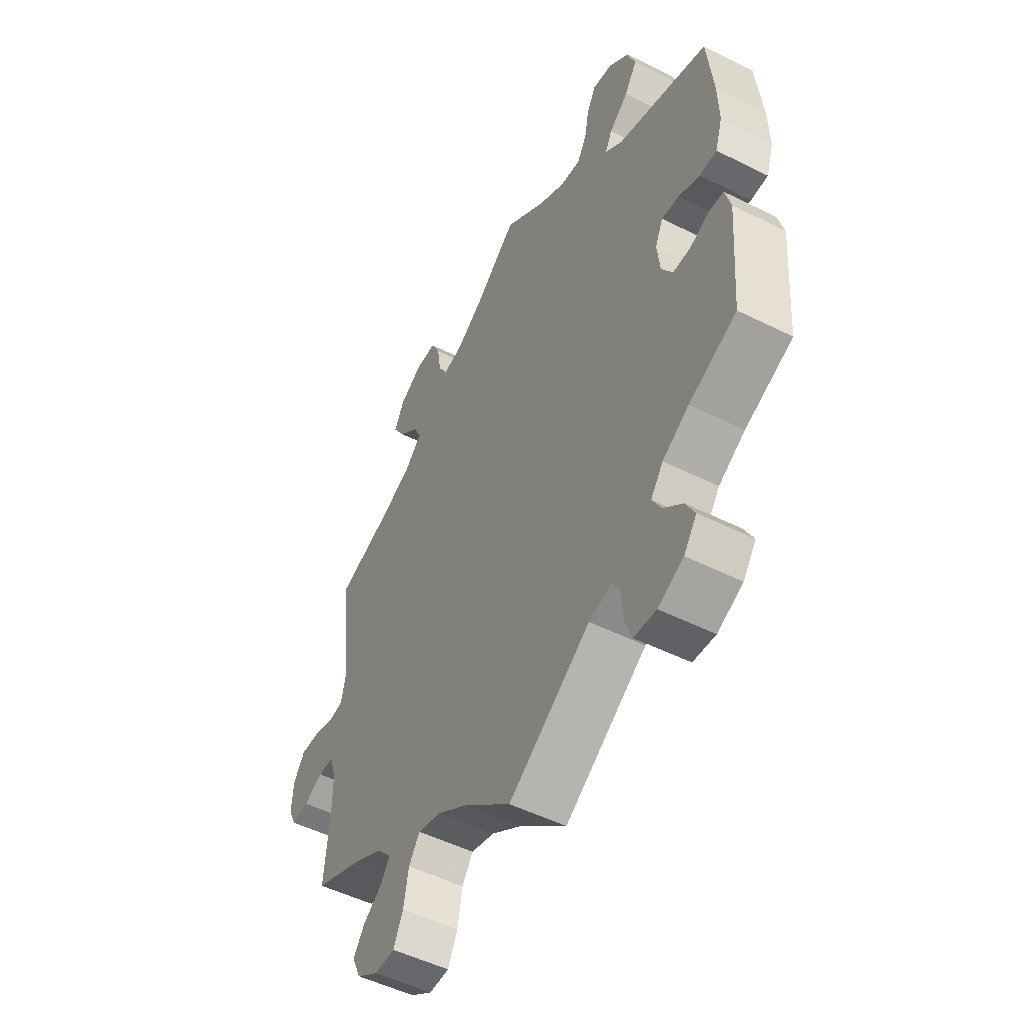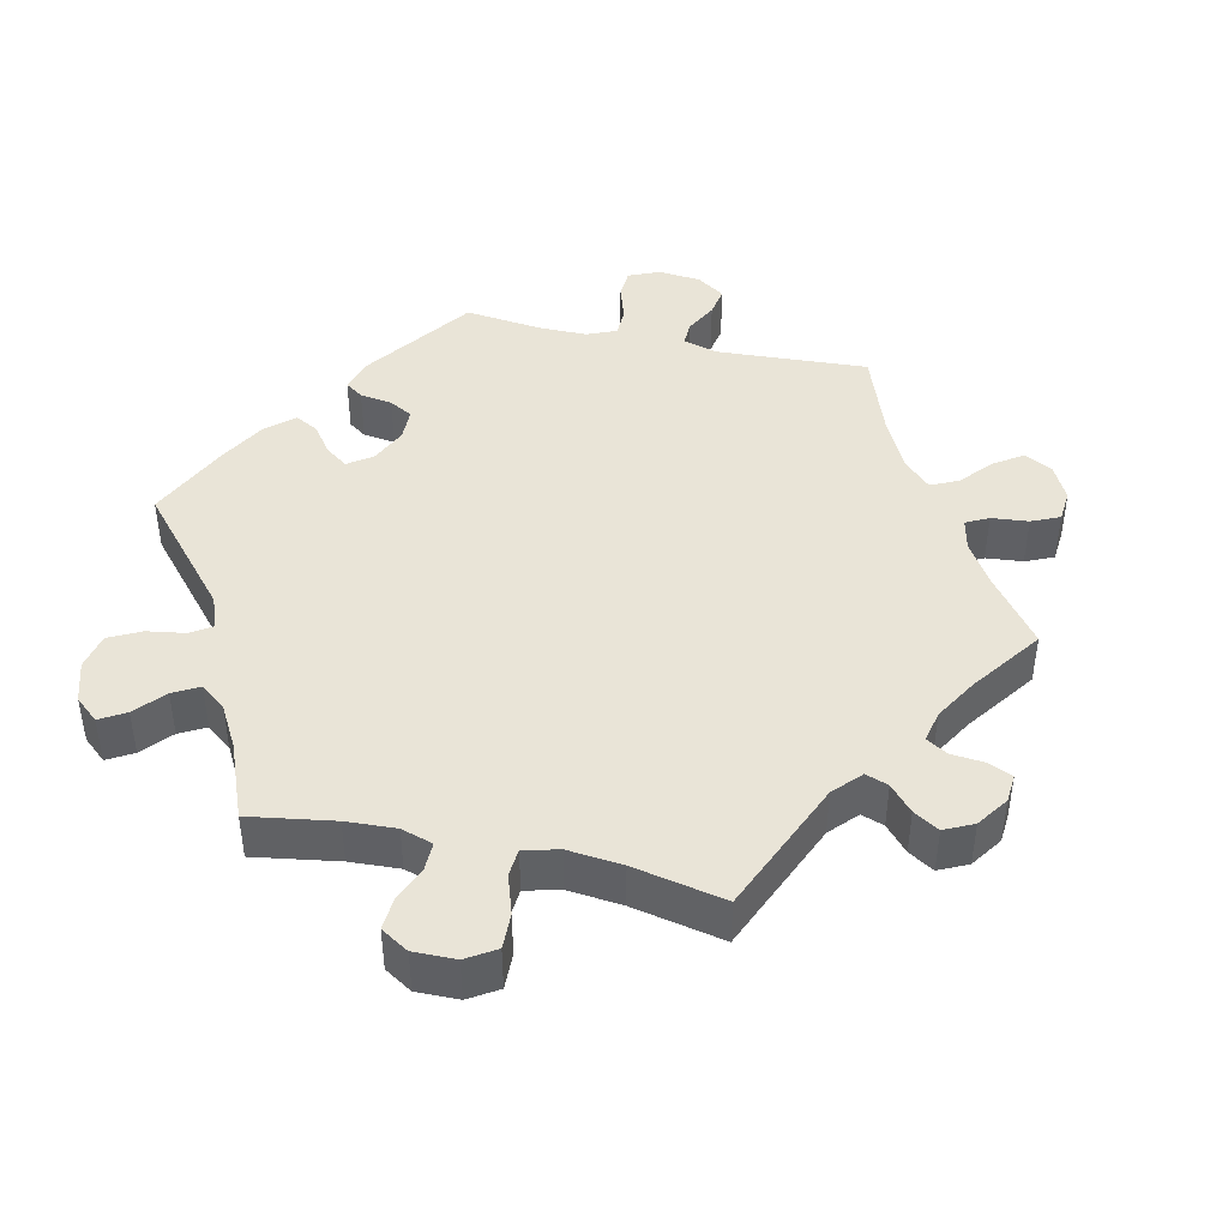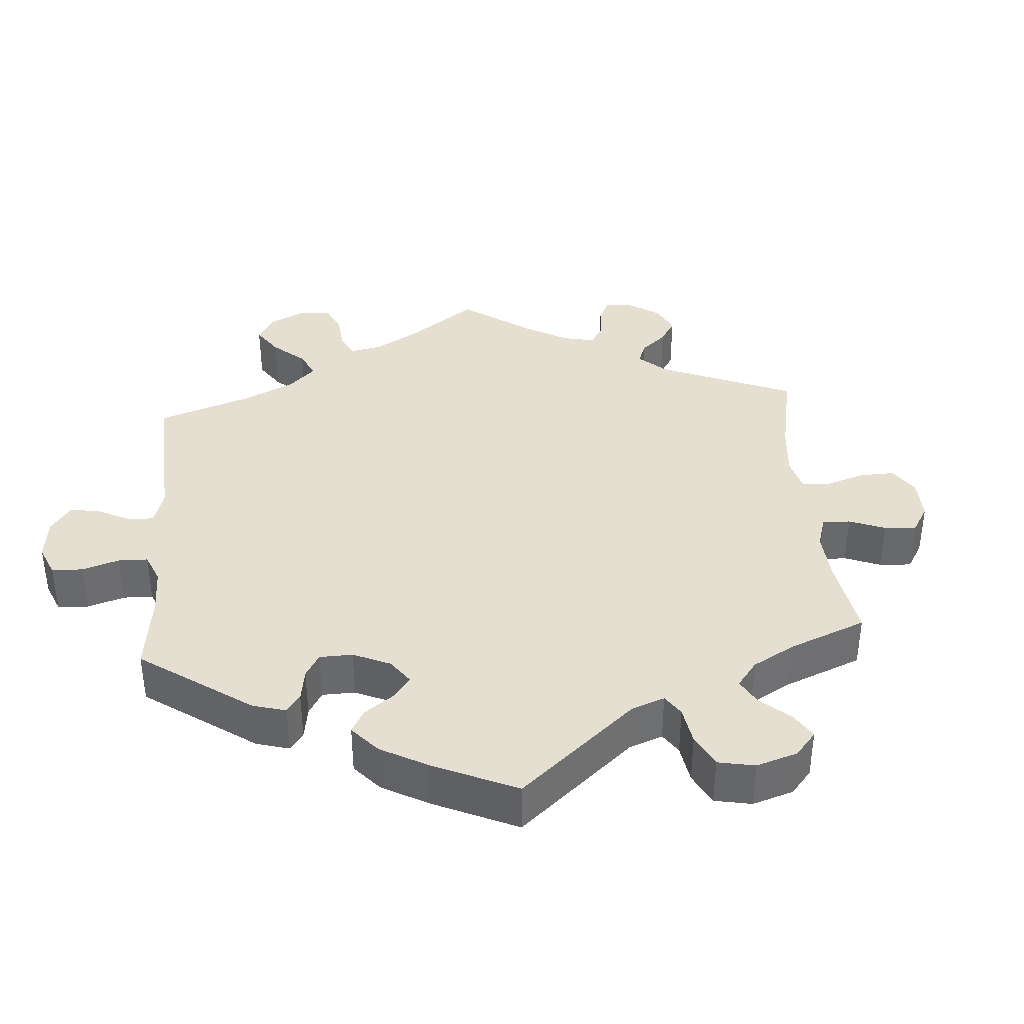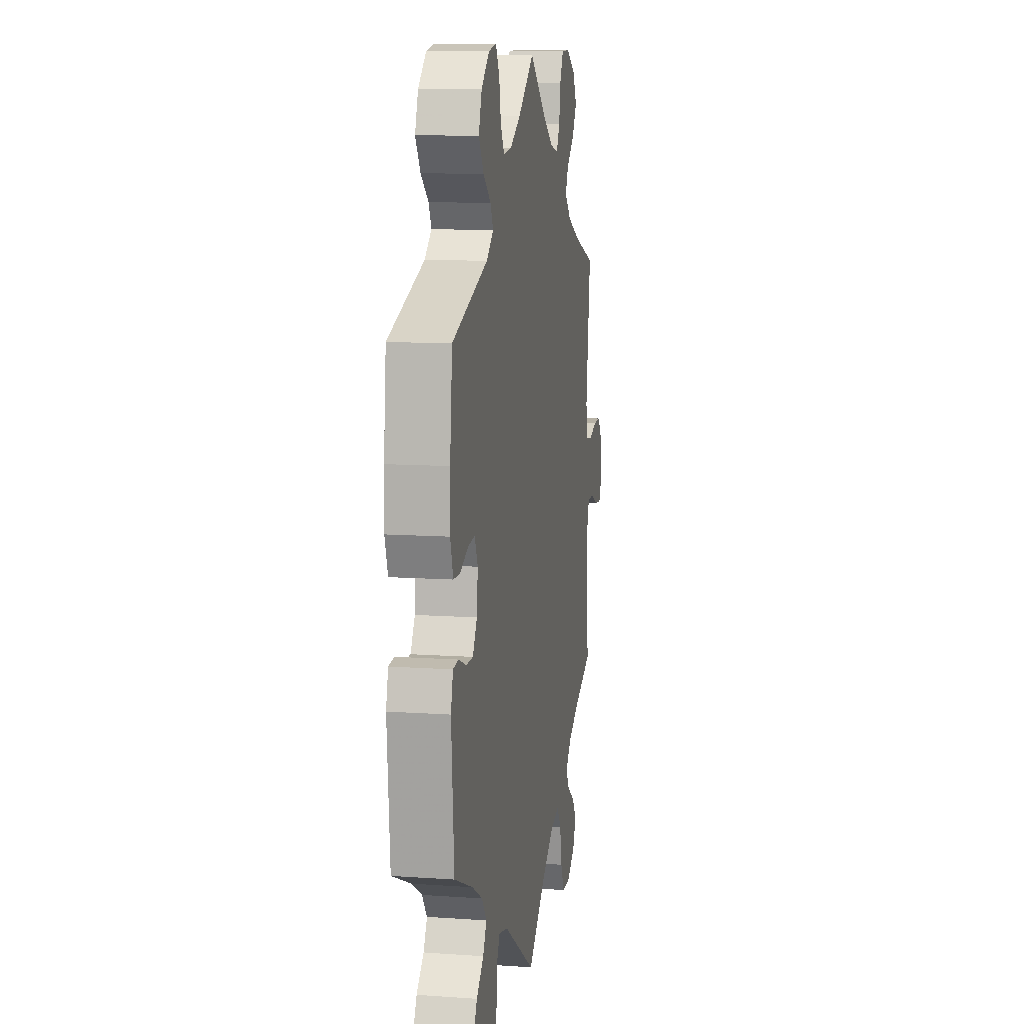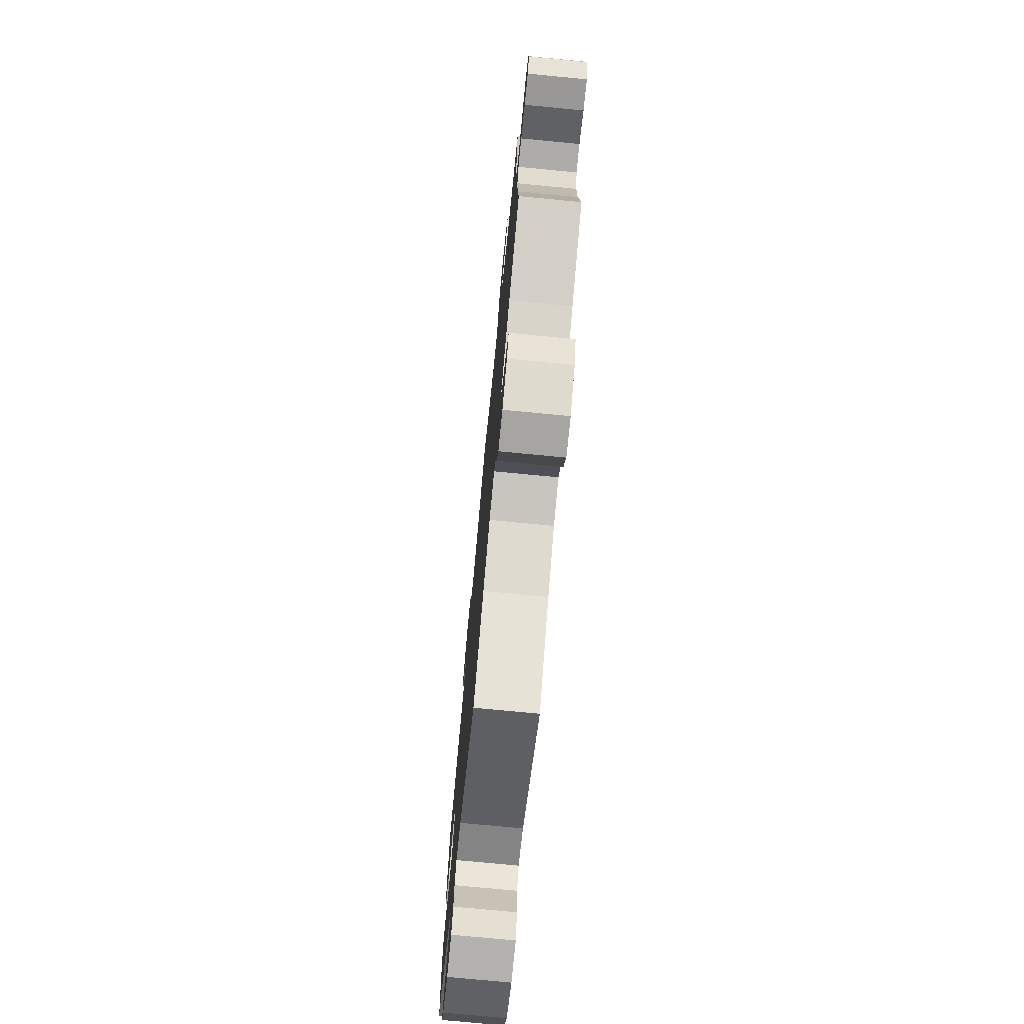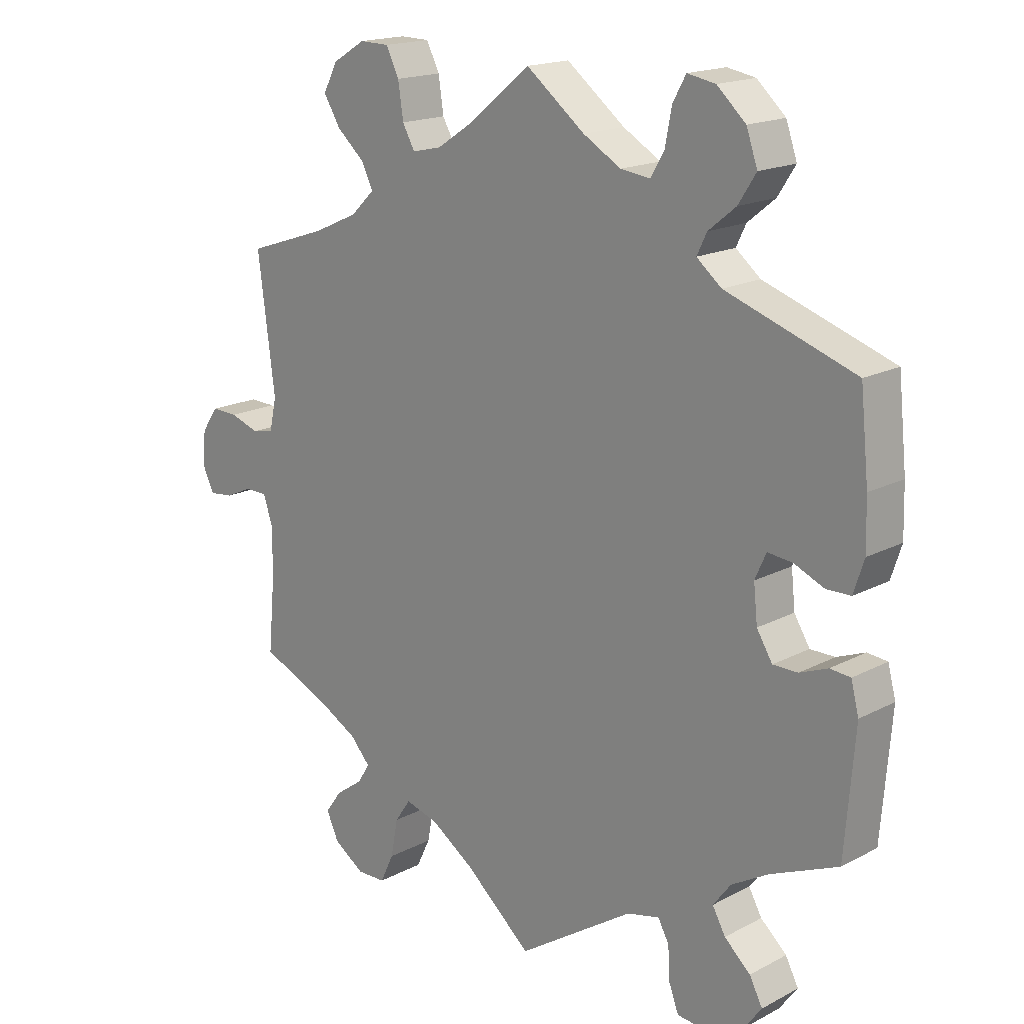
<metadata>
{"format":"obj","ext":"obj","renderer":"f3d","projection":"perspective","resolution":1024,"background":"white","views":[{"elev":-51.3,"azim":-118.5,"up":"+Z"},{"elev":43.0,"azim":42.8,"up":"+Y"},{"elev":37.4,"azim":-64.4,"up":"+Y"},{"elev":10.7,"azim":-80.1,"up":"+Z"},{"elev":-74.9,"azim":84.5,"up":"+Z"},{"elev":17.5,"azim":-135.9,"up":"+Z"}]}
</metadata>
<code>
v 0.391 0.07 -0.336
v 0.331 0.07 -0.369
v 0.3 0.07 -0.403
v 0.319 0.07 -0.433
v 0.361 0.07 -0.463
v 0.386 0.07 -0.498
v 0.367 0.07 -0.539
v 0.32 0.07 -0.57
v 0.276 0.07 -0.569
v 0.255 0.07 -0.525
v 0.244 0.07 -0.467
v 0.22 0.07 -0.432
v 0.169 0.07 -0.446
v 0.102 0.07 -0.491
v 0 0.07 -0.578
v -0.178 0.07 -0.461
v -0.228 0.07 -0.449
v -0.245 0.07 -0.48
v -0.248 0.07 -0.531
v -0.263 0.07 -0.571
v -0.311 0.07 -0.575
v -0.366 0.07 -0.55
v -0.394 0.07 -0.512
v -0.374 0.07 -0.474
v -0.334 0.07 -0.438
v -0.314 0.07 -0.402
v -0.341 0.07 -0.366
v -0.398 0.07 -0.333
v -0.501 0.07 -0.289
v -0.516 0.07 -0.102
v -0.504 0.07 -0.056
v -0.473 0.07 -0.053
v -0.43 0.07 -0.07
v -0.392 0.07 -0.07
v -0.368 0.07 -0.031
v -0.362 0.07 0.025
v -0.379 0.07 0.063
v -0.417 0.07 0.059
v -0.463 0.07 0.039
v -0.5 0.07 0.04
v -0.516 0.07 0.089
v -0.514 0.07 0.163
v -0.501 0.07 0.289
v -0.303 0.07 0.357
v -0.265 0.07 0.388
v -0.28 0.07 0.419
v -0.322 0.07 0.453
v -0.349 0.07 0.495
v -0.332 0.07 0.544
v -0.288 0.07 0.584
v -0.245 0.07 0.592
v -0.225 0.07 0.556
v -0.215 0.07 0.503
v -0.194 0.07 0.468
v -0.149 0.07 0.474
v -0.091 0.07 0.508
v -0.001 0.07 0.578
v 0.091 0.07 0.503
v 0.149 0.07 0.465
v 0.194 0.07 0.455
v 0.213 0.07 0.489
v 0.221 0.07 0.542
v 0.241 0.07 0.582
v 0.286 0.07 0.583
v 0.336 0.07 0.553
v 0.358 0.07 0.511
v 0.332 0.07 0.469
v 0.289 0.07 0.431
v 0.272 0.07 0.396
v 0.308 0.07 0.361
v 0.377 0.07 0.33
v 0.5 0.07 0.289
v 0.474 0.07 0.087
v 0.485 0.07 0.037
v 0.518 0.07 0.031
v 0.563 0.07 0.046
v 0.604 0.07 0.047
v 0.629 0.07 0.01
v 0.633 0.07 -0.043
v 0.616 0.07 -0.079
v 0.579 0.07 -0.075
v 0.537 0.07 -0.056
v 0.503 0.07 -0.057
v 0.489 0.07 -0.1
v 0.489 0.07 -0.17
v 0.5 0.07 -0.289
v 0.391 0 -0.336
v 0.331 0 -0.369
v 0.3 0 -0.403
v 0.319 0 -0.433
v 0.361 0 -0.463
v 0.386 0 -0.498
v 0.367 0 -0.539
v 0.32 0 -0.57
v 0.276 0 -0.569
v 0.255 0 -0.525
v 0.244 0 -0.467
v 0.22 0 -0.432
v 0.169 0 -0.446
v 0.102 0 -0.491
v 0 0 -0.578
v -0.178 0 -0.461
v -0.228 0 -0.449
v -0.245 0 -0.48
v -0.248 0 -0.531
v -0.263 0 -0.571
v -0.311 0 -0.575
v -0.366 0 -0.55
v -0.394 0 -0.512
v -0.374 0 -0.474
v -0.334 0 -0.438
v -0.314 0 -0.402
v -0.341 0 -0.366
v -0.398 0 -0.333
v -0.501 0 -0.289
v -0.516 0 -0.102
v -0.504 0 -0.056
v -0.473 0 -0.053
v -0.43 0 -0.07
v -0.392 0 -0.07
v -0.368 0 -0.031
v -0.362 0 0.025
v -0.379 0 0.063
v -0.417 0 0.059
v -0.463 0 0.039
v -0.5 0 0.04
v -0.516 0 0.089
v -0.514 0 0.163
v -0.501 0 0.289
v -0.303 0 0.357
v -0.265 0 0.388
v -0.28 0 0.419
v -0.322 0 0.453
v -0.349 0 0.495
v -0.332 0 0.544
v -0.288 0 0.584
v -0.245 0 0.592
v -0.225 0 0.556
v -0.215 0 0.503
v -0.194 0 0.468
v -0.149 0 0.474
v -0.091 0 0.508
v -0.001 0 0.578
v 0.091 0 0.503
v 0.149 0 0.465
v 0.194 0 0.455
v 0.213 0 0.489
v 0.221 0 0.542
v 0.241 0 0.582
v 0.286 0 0.583
v 0.336 0 0.553
v 0.358 0 0.511
v 0.332 0 0.469
v 0.289 0 0.431
v 0.272 0 0.396
v 0.308 0 0.361
v 0.377 0 0.33
v 0.5 0 0.289
v 0.474 0 0.087
v 0.485 0 0.037
v 0.518 0 0.031
v 0.563 0 0.046
v 0.604 0 0.047
v 0.629 0 0.01
v 0.633 0 -0.043
v 0.616 0 -0.079
v 0.579 0 -0.075
v 0.537 0 -0.056
v 0.503 0 -0.057
v 0.489 0 -0.1
v 0.489 0 -0.17
v 0.5 0 -0.289
f 85 86 1
f 84 85 1 2
f 83 84 2 3
f 79 80 81 82
f 79 82 83
f 78 79 83
f 75 76 77 78
f 74 75 78 83
f 73 74 83 3
f 71 72 73 3
f 65 66 67 68
f 65 68 69
f 64 65 69
f 61 62 63 64
f 60 61 64 69
f 59 60 69 70
f 56 57 58
f 55 56 58 59
f 54 55 59 70
f 50 51 52 53
f 50 53 54
f 49 50 54
f 46 47 48 49
f 45 46 49 54
f 41 42 43 44
f 41 44 45
f 38 39 40 41
f 37 38 41 45
f 36 37 45 54
f 30 31 32 33
f 28 29 30 33
f 27 28 33 34
f 26 27 34 35
f 22 23 24 25
f 22 25 26
f 21 22 26
f 18 19 20 21
f 17 18 21 26
f 16 17 26 35
f 14 15 16 35
f 8 9 10 11
f 8 11 12
f 7 8 12
f 4 5 6 7
f 3 4 7 12
f 71 3 12 13
f 36 54 70 71
f 35 36 71
f 13 14 35 71
f 87 172 171
f 88 87 171 170
f 89 88 170 169
f 168 167 166 165
f 169 168 165
f 169 165 164
f 164 163 162 161
f 169 164 161 160
f 89 169 160 159
f 89 159 158 157
f 154 153 152 151
f 155 154 151
f 155 151 150
f 150 149 148 147
f 155 150 147 146
f 156 155 146 145
f 144 143 142
f 145 144 142 141
f 156 145 141 140
f 139 138 137 136
f 140 139 136
f 140 136 135
f 135 134 133 132
f 140 135 132 131
f 130 129 128 127
f 131 130 127
f 127 126 125 124
f 131 127 124 123
f 140 131 123 122
f 119 118 117 116
f 119 116 115 114
f 120 119 114 113
f 121 120 113 112
f 111 110 109 108
f 112 111 108
f 112 108 107
f 107 106 105 104
f 112 107 104 103
f 121 112 103 102
f 121 102 101 100
f 97 96 95 94
f 98 97 94
f 98 94 93
f 93 92 91 90
f 98 93 90 89
f 99 98 89 157
f 157 156 140 122
f 157 122 121
f 157 121 100 99
f 1 87 88 2
f 2 88 89 3
f 3 89 90 4
f 4 90 91 5
f 5 91 92 6
f 6 92 93 7
f 7 93 94 8
f 8 94 95 9
f 9 95 96 10
f 10 96 97 11
f 11 97 98 12
f 12 98 99 13
f 13 99 100 14
f 14 100 101 15
f 15 101 102 16
f 16 102 103 17
f 17 103 104 18
f 18 104 105 19
f 19 105 106 20
f 20 106 107 21
f 21 107 108 22
f 22 108 109 23
f 23 109 110 24
f 24 110 111 25
f 25 111 112 26
f 26 112 113 27
f 27 113 114 28
f 28 114 115 29
f 29 115 116 30
f 30 116 117 31
f 31 117 118 32
f 32 118 119 33
f 33 119 120 34
f 34 120 121 35
f 35 121 122 36
f 36 122 123 37
f 37 123 124 38
f 38 124 125 39
f 39 125 126 40
f 40 126 127 41
f 41 127 128 42
f 42 128 129 43
f 43 129 130 44
f 44 130 131 45
f 45 131 132 46
f 46 132 133 47
f 47 133 134 48
f 48 134 135 49
f 49 135 136 50
f 50 136 137 51
f 51 137 138 52
f 52 138 139 53
f 53 139 140 54
f 54 140 141 55
f 55 141 142 56
f 56 142 143 57
f 57 143 144 58
f 58 144 145 59
f 59 145 146 60
f 60 146 147 61
f 61 147 148 62
f 62 148 149 63
f 63 149 150 64
f 64 150 151 65
f 65 151 152 66
f 66 152 153 67
f 67 153 154 68
f 68 154 155 69
f 69 155 156 70
f 70 156 157 71
f 71 157 158 72
f 72 158 159 73
f 73 159 160 74
f 74 160 161 75
f 75 161 162 76
f 76 162 163 77
f 77 163 164 78
f 78 164 165 79
f 79 165 166 80
f 80 166 167 81
f 81 167 168 82
f 82 168 169 83
f 83 169 170 84
f 84 170 171 85
f 85 171 172 86
f 86 172 87 1

</code>
